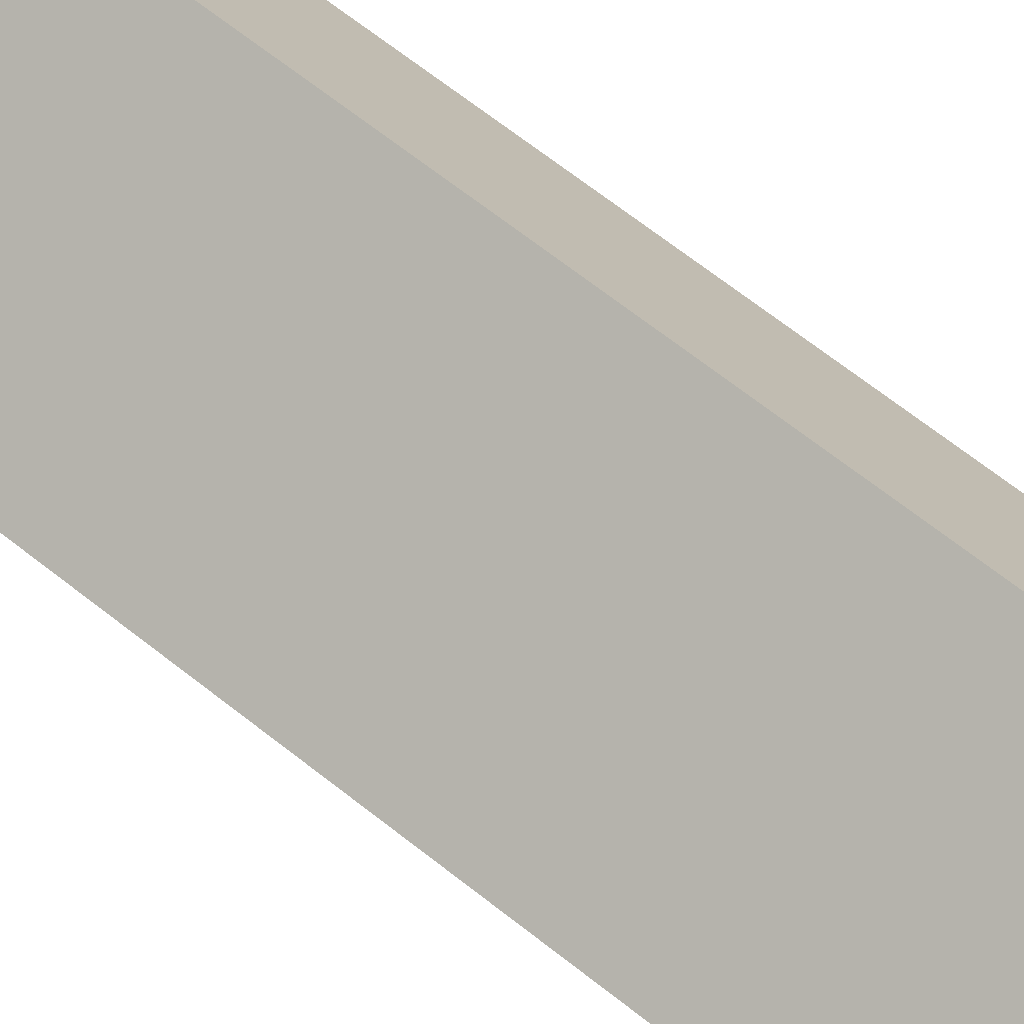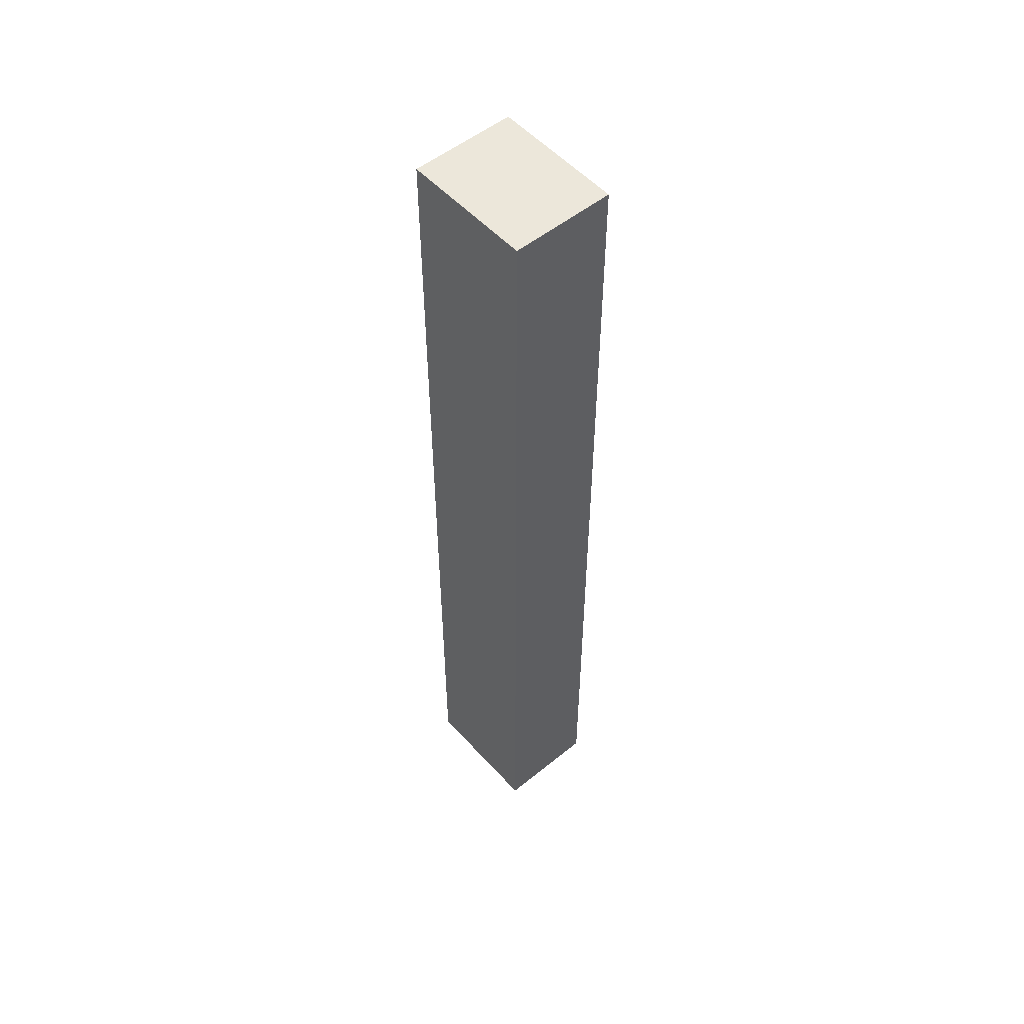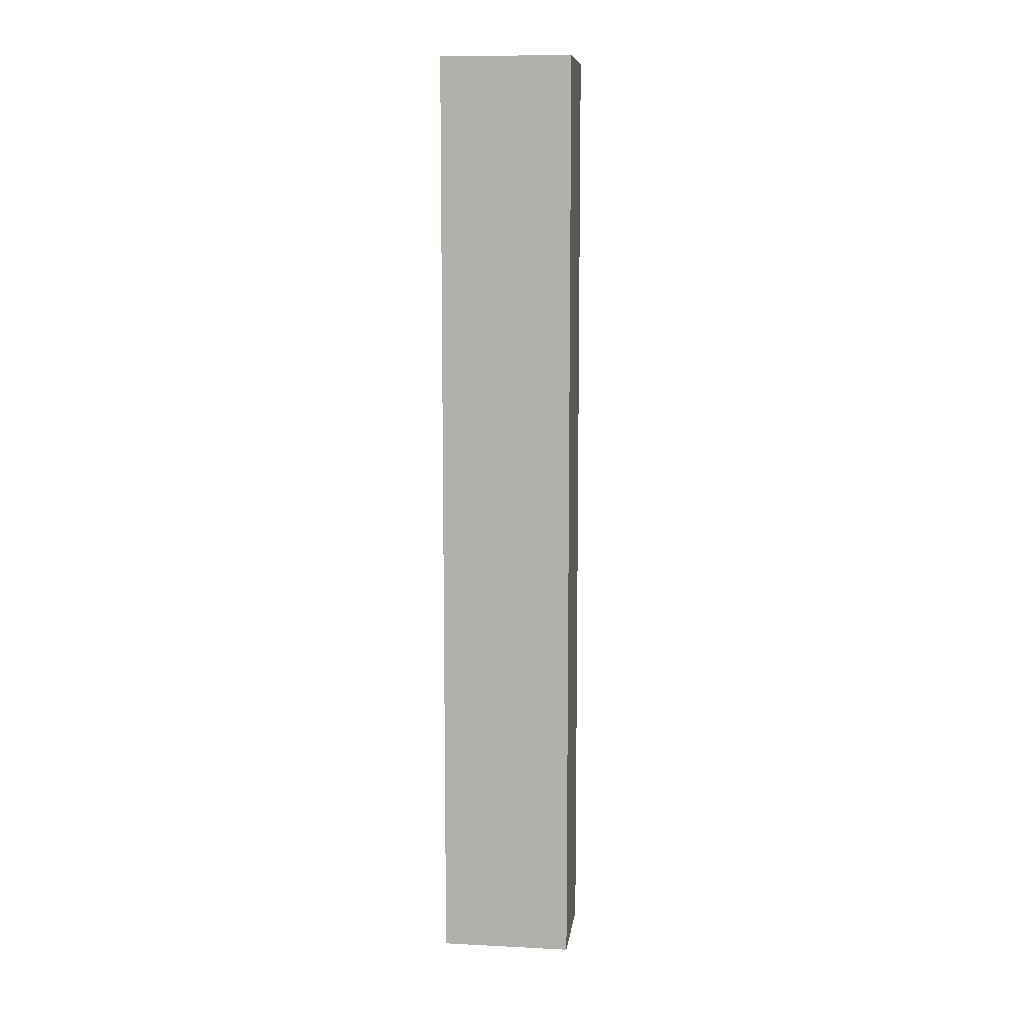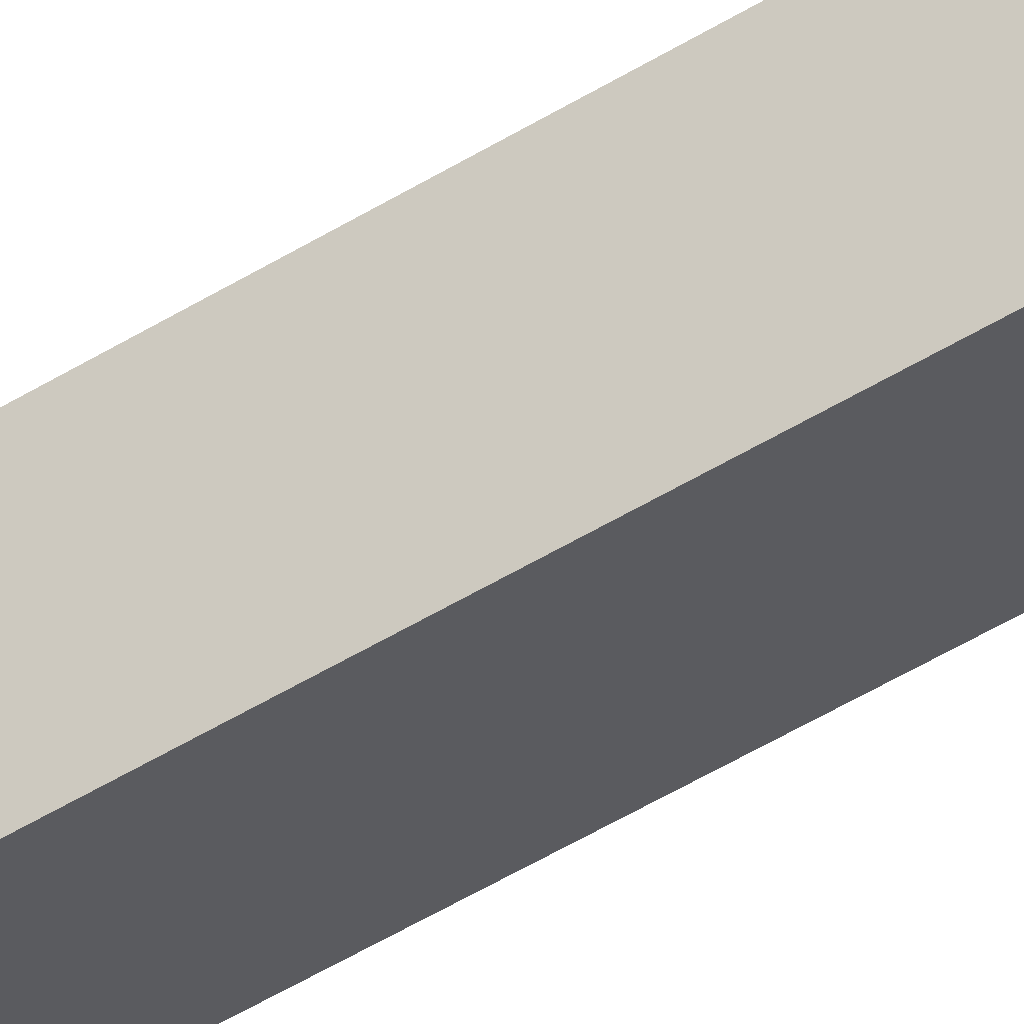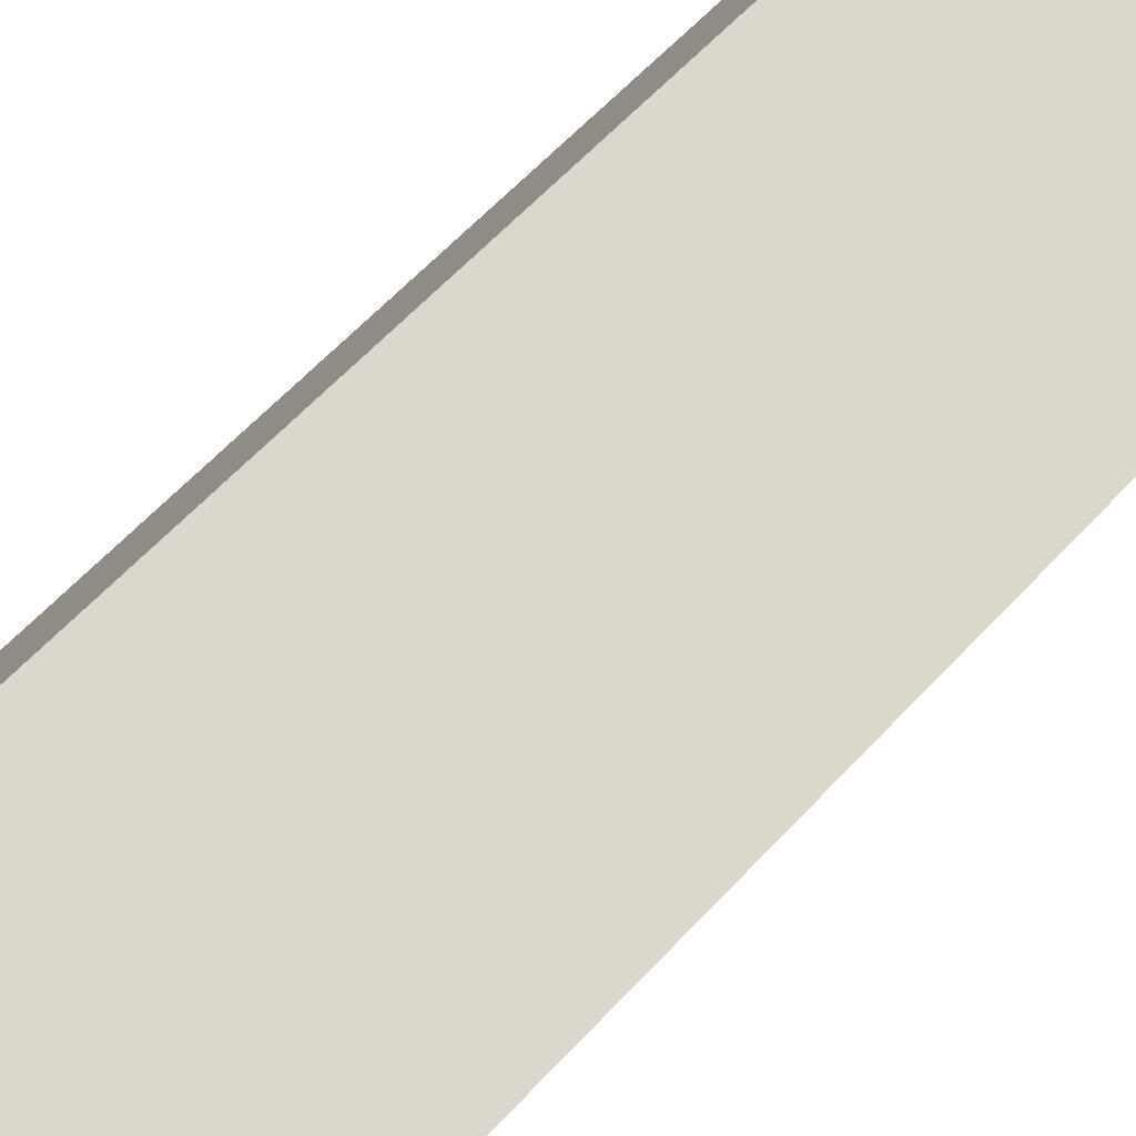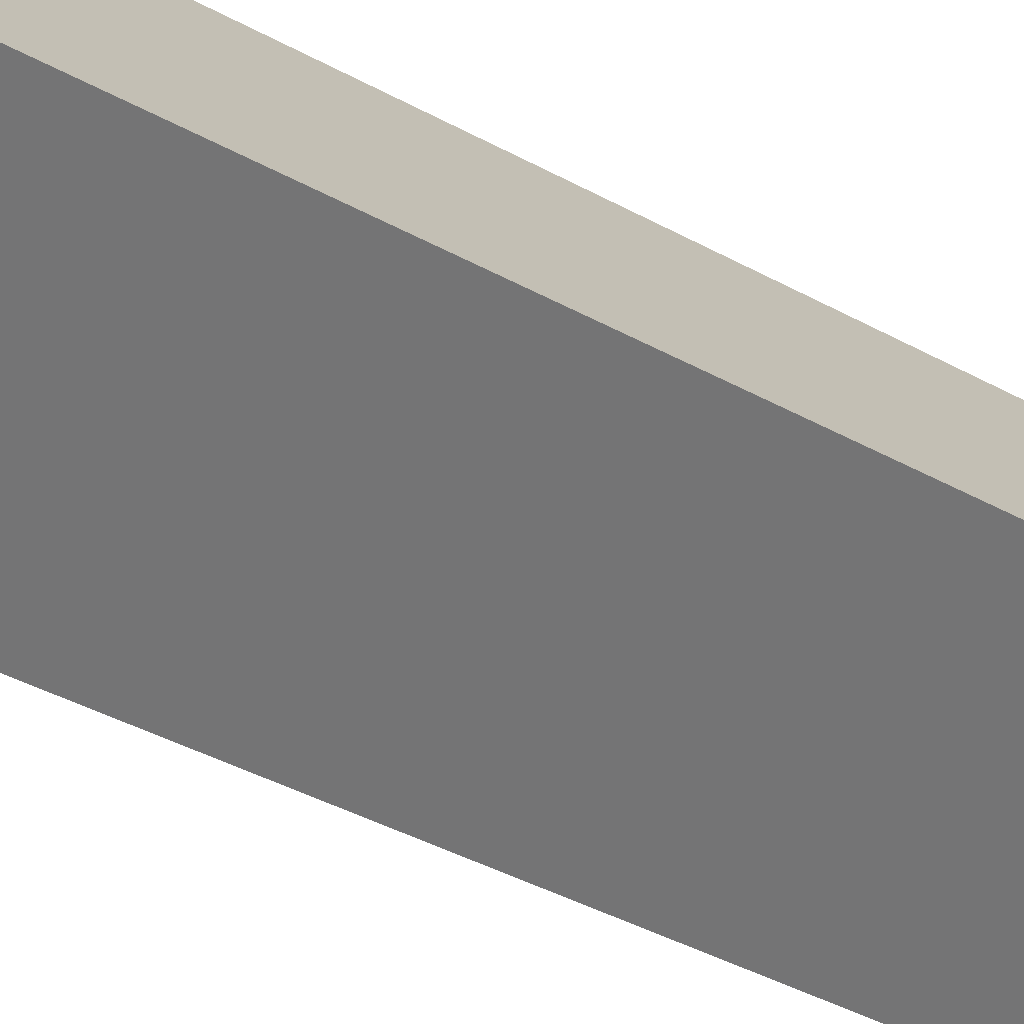
<metadata>
{"format":"obj","ext":"obj","renderer":"f3d","projection":"perspective","resolution":1024,"background":"white","views":[{"elev":56.9,"azim":-48.9,"up":"+Z"},{"elev":53.0,"azim":-169.2,"up":"+Y"},{"elev":9.6,"azim":149.1,"up":"+Y"},{"elev":-65.1,"azim":-60.1,"up":"+Z"},{"elev":41.2,"azim":-145.4,"up":"+Z"},{"elev":-25.5,"azim":44.4,"up":"+Z"}]}
</metadata>
<code>
v  0 15.73 9.631e-16
v  2.805 15.73 0.007
v  1.073 15.73 -1.36
v  1.72 15.73 1.375
v  1.073 8.328e-17 -1.36
v  0 0 0
v  1.72 -8.419e-17 1.375
v  2.805 -4.286e-19 0.007
g defaultobject
f 1 2 3
f 2 1 4
f 5 1 3
f 1 5 6
f 6 4 1
f 4 6 7
f 7 2 4
f 2 7 8
f 8 3 2
f 3 8 5
f 8 6 5
f 6 8 7

</code>
